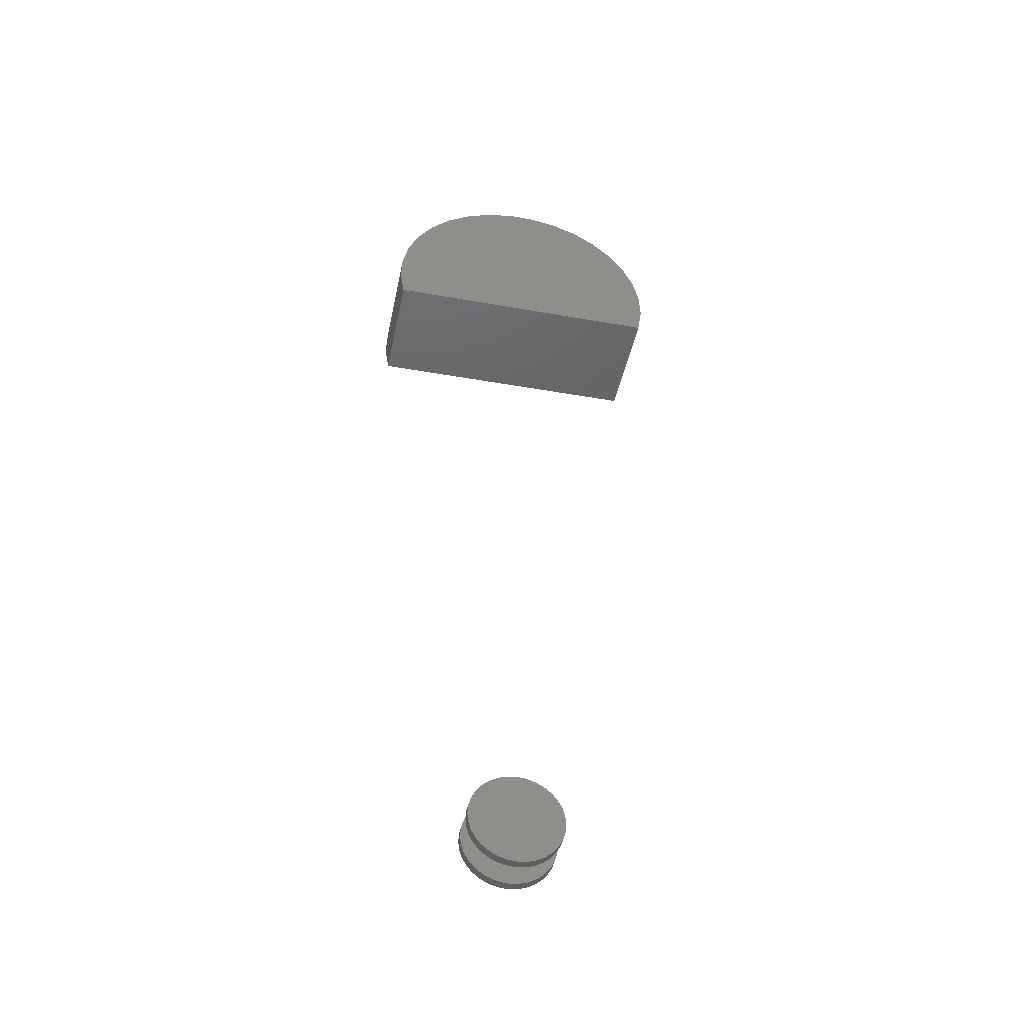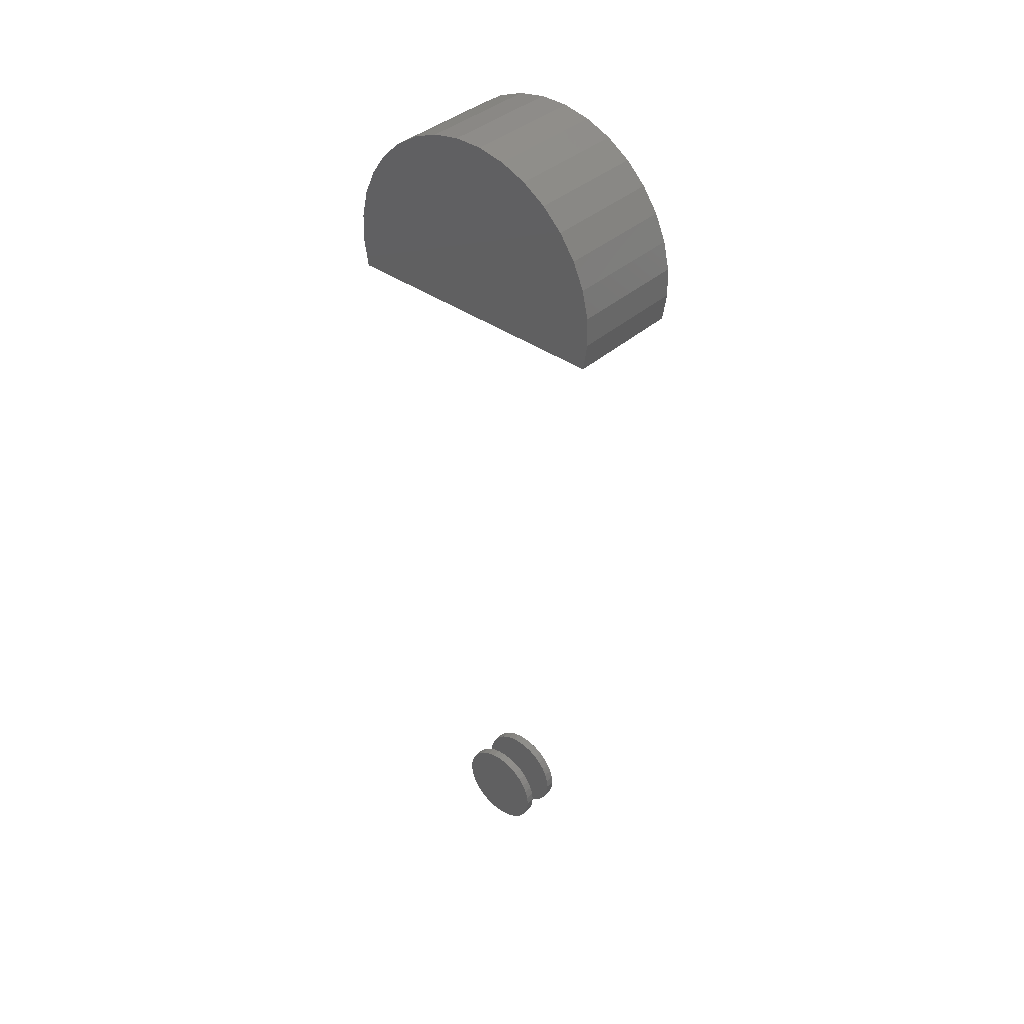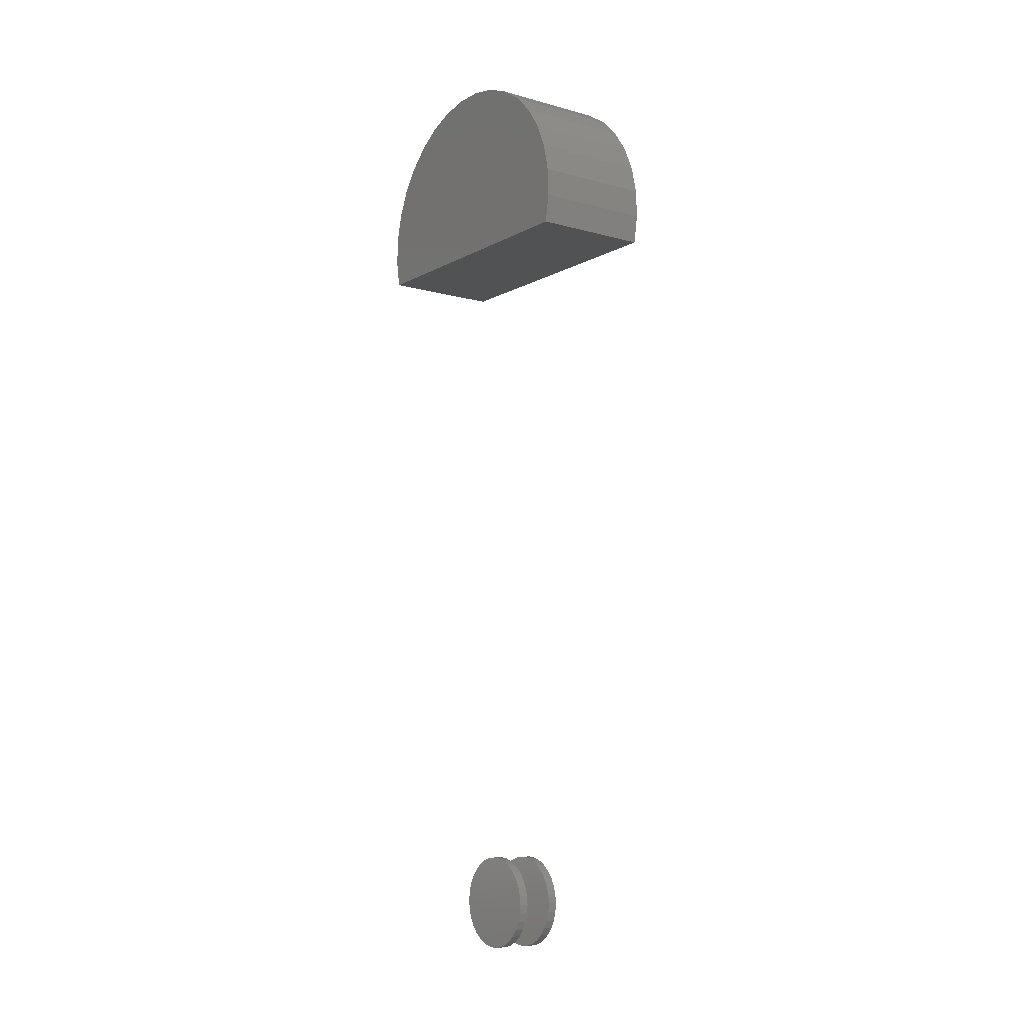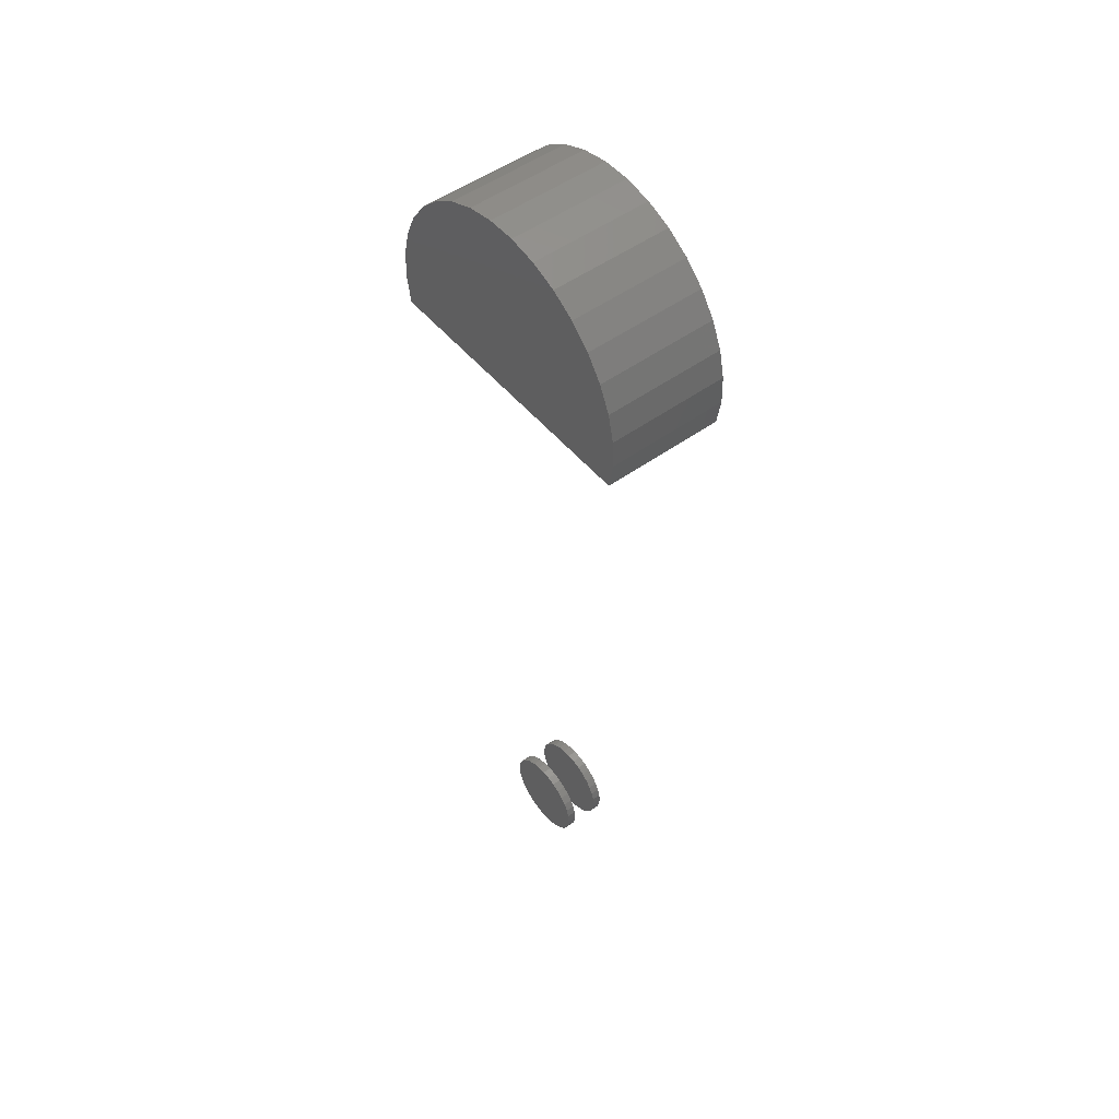
<metadata>
{"format":"stl","ext":"stl","renderer":"f3d","projection":"perspective","resolution":1024,"background":"white","views":[{"elev":-44.7,"azim":78.4,"up":"+Z"},{"elev":38.5,"azim":-48.1,"up":"+Z"},{"elev":-9.0,"azim":-35.9,"up":"+Z"},{"elev":50.9,"azim":141.7,"up":"+Z"}]}
</metadata>
<code>
# stl→obj: 266 verts, 508 faces
v 0.03125 -0.03947 -4.03e-19
v 0.03906 -0.03947 -4.03e-19
v 0.03125 -0.03872 0.007701
v 0.03906 -0.03872 0.007701
v 0.03125 -0.03647 0.01511
v 0.03906 -0.03647 0.01511
v 0.03125 -0.03282 0.02193
v 0.03906 -0.03282 0.02193
v 0.03125 -0.02791 0.02791
v 0.03906 -0.02791 0.02791
v 0.03125 -0.02193 0.03282
v 0.03906 -0.02193 0.03282
v 0.03125 -0.01511 0.03647
v 0.03906 -0.01511 0.03647
v 0.03125 -0.007701 0.03872
v 0.03906 -0.007701 0.03872
v 0.03125 4.834e-18 0.03947
v 0.03906 4.834e-18 0.03947
v 0.03125 0.007701 0.03872
v 0.03906 0.007701 0.03872
v 0.03125 0.01511 0.03647
v 0.03906 0.01511 0.03647
v 0.03125 0.02193 0.03282
v 0.03906 0.02193 0.03282
v 0.03125 0.02791 0.02791
v 0.03906 0.02791 0.02791
v 0.03125 0.03282 0.02193
v 0.03906 0.03282 0.02193
v 0.03125 0.03647 0.01511
v 0.03906 0.03647 0.01511
v 0.03125 0.03872 0.007701
v 0.03906 0.03872 0.007701
v 0.03125 0.03947 -1.974e-17
v 0.03906 0.03947 -1.007e-17
v 0 -0.03947 -4.03e-19
v 0.007812 -0.03947 -4.03e-19
v 0 -0.03872 0.007701
v 0.007812 -0.03872 0.007701
v 0 -0.03647 0.01511
v 0.007812 -0.03647 0.01511
v 0 -0.03282 0.02193
v 0.007812 -0.03282 0.02193
v 0 -0.02791 0.02791
v 0.007812 -0.02791 0.02791
v 0 -0.02193 0.03282
v 0.007812 -0.02193 0.03282
v 0 -0.01511 0.03647
v 0.007812 -0.01511 0.03647
v 0 -0.007701 0.03872
v 0.007812 -0.007701 0.03872
v 0 4.834e-18 0.03947
v 0.007812 4.834e-18 0.03947
v 0 0.007701 0.03872
v 0.007812 0.007701 0.03872
v 0 0.01511 0.03647
v 0.007812 0.01511 0.03647
v 0 0.02193 0.03282
v 0.007812 0.02193 0.03282
v 0 0.02791 0.02791
v 0.007812 0.02791 0.02791
v 0 0.03282 0.02193
v 0.007812 0.03282 0.02193
v 0 0.03647 0.01511
v 0.007812 0.03647 0.01511
v 0 0.03872 0.007701
v 0.007812 0.03872 0.007701
v 0 0.03947 -1.007e-17
v 0.007812 0.03947 -1.007e-17
v 0.03125 0.03872 -0.007701
v 0.03906 0.03872 -0.007701
v 0.03125 0.03647 -0.01511
v 0.03906 0.03647 -0.01511
v 0.03125 0.03282 -0.02193
v 0.03906 0.03282 -0.02193
v 0.03125 0.02791 -0.02791
v 0.03906 0.02791 -0.02791
v 0.03125 0.02193 -0.03282
v 0.03906 0.02193 -0.03282
v 0.03125 0.01511 -0.03647
v 0.03906 0.01511 -0.03647
v 0.03125 0.007701 -0.03872
v 0.03906 0.007701 -0.03872
v 0.03125 -4.473e-17 -0.03947
v 0.03906 -4.473e-17 -0.03947
v 0.03125 -0.007701 -0.03872
v 0.03906 -0.007701 -0.03872
v 0.03125 -0.01511 -0.03647
v 0.03906 -0.01511 -0.03647
v 0.03125 -0.02193 -0.03282
v 0.03906 -0.02193 -0.03282
v 0.03125 -0.02791 -0.02791
v 0.03906 -0.02791 -0.02791
v 0.03125 -0.03282 -0.02193
v 0.03906 -0.03282 -0.02193
v 0.03125 -0.03647 -0.01511
v 0.03906 -0.03647 -0.01511
v 0.03125 -0.03872 -0.007701
v 0.03906 -0.03872 -0.007701
v 0 0.03872 -0.007701
v 0.007812 0.03872 -0.007701
v 0 0.03647 -0.01511
v 0.007812 0.03647 -0.01511
v 0 0.03282 -0.02193
v 0.007812 0.03282 -0.02193
v 0 0.02791 -0.02791
v 0.007812 0.02791 -0.02791
v 0 0.02193 -0.03282
v 0.007812 0.02193 -0.03282
v 0 0.01511 -0.03647
v 0.007812 0.01511 -0.03647
v 0 0.007701 -0.03872
v 0.007812 0.007701 -0.03872
v 0 -4.473e-17 -0.03947
v 0.007812 -4.473e-17 -0.03947
v 0 -0.007701 -0.03872
v 0.007812 -0.007701 -0.03872
v 0 -0.01511 -0.03647
v 0.007812 -0.01511 -0.03647
v 0 -0.02193 -0.03282
v 0.007812 -0.02193 -0.03282
v 0 -0.02791 -0.02791
v 0.007812 -0.02791 -0.02791
v 0 -0.03282 -0.02193
v 0.007812 -0.03282 -0.02193
v 0 -0.03647 -0.01511
v 0.007812 -0.03647 -0.01511
v 0 -0.03872 -0.007701
v 0.007812 -0.03872 -0.007701
v -0.01562 0 0.6641
v -0.01562 -0.08712 0.6641
v -0.01562 -0.07809 0.6799
v -0.01562 -0.0662 0.6938
v -0.01562 -0.0519 0.7051
v -0.01562 -0.03569 0.7136
v -0.01562 -0.01818 0.7187
v -0.01562 -7.311e-17 0.7205
v -0.01562 0.01818 0.7187
v -0.01562 0.03569 0.7136
v -0.01562 0.0519 0.7051
v -0.01562 0.0662 0.6938
v -0.01562 0.07809 0.6799
v -0.01562 0.08712 0.6641
v 0.05469 -0.08712 0.6641
v 0.05469 -0.07809 0.6799
v 0.05469 -0.0662 0.6938
v 0.05469 -0.0519 0.7051
v 0.05469 -0.03569 0.7136
v 0.05469 -0.01818 0.7187
v 0.05469 -7.311e-17 0.7205
v 0.05469 0.01818 0.7187
v 0.05469 0.03569 0.7136
v 0.05469 0.0519 0.7051
v 0.05469 0.0662 0.6938
v 0.05469 0.07809 0.6799
v 0.05469 0.08712 0.6641
v 0.05469 -2.536e-17 0.6641
v 0.0625 -0.1172 0.6233
v 0.0625 -0.1155 0.645
v 0.0625 -0.1148 0.6016
v 0.0625 0.1148 0.6016
v 0.0625 3.18e-08 0.6016
v 0.0625 0.1097 0.6661
v 0.0625 0.1155 0.645
v 0.0625 0.1172 0.6233
v 0.0625 -0.1097 0.6661
v 0.0625 -0.1002 0.6857
v 0.0625 -0.08722 0.7033
v 0.0625 -0.07119 0.7181
v 0.0625 -0.05269 0.7297
v 0.0625 -0.03236 0.7376
v 0.0625 -0.01091 0.7417
v 0.0625 0.01091 0.7417
v 0.0625 0.03236 0.7376
v 0.0625 0.05269 0.7297
v 0.0625 0.07119 0.7181
v 0.0625 0.08722 0.7033
v 0.0625 0.1002 0.6857
v -0.02344 -0.01091 0.7417
v -0.02344 -0.03236 0.7376
v -0.02344 -0.05269 0.7297
v -0.02344 -0.07119 0.7181
v -0.02344 -0.08722 0.7033
v -0.02344 -0.1002 0.6857
v -0.02344 -0.1097 0.6661
v -0.02344 -0.1155 0.645
v -0.02344 -0.1172 0.6233
v -0.02344 -0.1148 0.6016
v -0.02344 0.01091 0.7417
v -0.02344 0.03236 0.7376
v -0.02344 0.05269 0.7297
v -0.02344 0.07119 0.7181
v -0.02344 0.08722 0.7033
v -0.02344 0.1002 0.6857
v -0.02344 0.1097 0.6661
v -0.02344 0.1155 0.645
v -0.02344 0.1172 0.6233
v -0.02344 0.1148 0.6016
v -0.02344 -3.181e-08 0.6016
v 0.07031 -0.121 0.5938
v 0.07031 -0.1239 0.6414
v 0.07031 -0.1248 0.6174
v 0.07031 -0.1185 0.6647
v 0.07031 0.121 0.5938
v 0.07031 0.1248 0.6174
v 0.07031 0.1239 0.6414
v 0.07031 0.1185 0.6647
v 0.07031 3.18e-08 0.5938
v 0.07031 0.1088 0.6866
v 0.07031 0.09504 0.7062
v 0.07031 0.0778 0.7228
v 0.07031 0.05771 0.7359
v 0.07031 0.03549 0.7449
v 0.07031 0.01198 0.7494
v 0.07031 -0.01198 0.7494
v 0.07031 -0.03549 0.7449
v 0.07031 -0.05771 0.7359
v 0.07031 -0.0778 0.7228
v 0.07031 -0.09504 0.7062
v 0.07031 -0.1088 0.6866
v -0.03125 0.121 0.5938
v -0.03125 -3.181e-08 0.5938
v -0.03125 -0.121 0.5938
v -0.03125 -0.1248 0.6174
v -0.03125 -0.1239 0.6414
v -0.03125 -0.1185 0.6647
v -0.03125 -0.1088 0.6866
v -0.03125 -0.09504 0.7062
v -0.03125 -0.0778 0.7228
v -0.03125 -0.05771 0.7359
v -0.03125 -0.03549 0.7449
v -0.03125 -0.01198 0.7494
v -0.03125 0.01198 0.7494
v -0.03125 0.03549 0.7449
v -0.03125 0.05771 0.7359
v -0.03125 0.0778 0.7228
v -0.03125 0.09504 0.7062
v -0.03125 0.1088 0.6866
v -0.03125 0.1185 0.6647
v -0.03125 0.1239 0.6414
v -0.03125 0.1248 0.6174
v -0.007812 -0.008011 0.7123
v 0.04688 -0.02377 0.7094
v -0.007812 -0.02377 0.7094
v 0.04688 -0.03873 0.7036
v -0.007812 -0.03873 0.7036
v 0.04688 -0.05239 0.6953
v -0.007812 -0.05239 0.6953
v 0.04688 -0.06431 0.6846
v -0.007812 -0.06431 0.6846
v 0.04688 -0.07408 0.6719
v -0.007812 -0.07408 0.6719
v 0.04688 -0.008011 0.7123
v -0.007812 0.008011 0.7123
v 0.04688 0.008011 0.7123
v -0.007812 0.02377 0.7094
v 0.04688 0.02377 0.7094
v -0.007812 0.03873 0.7036
v 0.04688 0.03873 0.7036
v -0.007812 0.05239 0.6953
v 0.04688 0.05239 0.6953
v -0.007812 0.06431 0.6846
v 0.04688 0.06431 0.6846
v -0.007812 0.07408 0.6719
v 0.04688 0.07408 0.6719
v -0.007812 -1.388e-17 0.6719
v 0.04688 0 0.6719
f 1 2 3
f 3 2 4
f 3 4 5
f 5 4 6
f 5 6 7
f 7 6 8
f 7 8 9
f 9 8 10
f 9 10 11
f 11 10 12
f 11 12 13
f 13 12 14
f 13 14 15
f 15 14 16
f 15 16 17
f 17 16 18
f 17 18 19
f 19 18 20
f 19 20 21
f 21 20 22
f 21 22 23
f 23 22 24
f 23 24 25
f 25 24 26
f 25 26 27
f 27 26 28
f 27 28 29
f 29 28 30
f 29 30 31
f 31 30 32
f 31 32 33
f 33 32 34
f 35 36 37
f 37 36 38
f 37 38 39
f 39 38 40
f 39 40 41
f 41 40 42
f 41 42 43
f 43 42 44
f 43 44 45
f 45 44 46
f 45 46 47
f 47 46 48
f 47 48 49
f 49 48 50
f 49 50 51
f 51 50 52
f 51 52 53
f 53 52 54
f 53 54 55
f 55 54 56
f 55 56 57
f 57 56 58
f 57 58 59
f 59 58 60
f 59 60 61
f 61 60 62
f 61 62 63
f 63 62 64
f 63 64 65
f 65 64 66
f 65 66 67
f 67 66 68
f 33 34 69
f 69 34 70
f 69 70 71
f 71 70 72
f 71 72 73
f 73 72 74
f 73 74 75
f 75 74 76
f 75 76 77
f 77 76 78
f 77 78 79
f 79 78 80
f 79 80 81
f 81 80 82
f 81 82 83
f 83 82 84
f 83 84 85
f 85 84 86
f 85 86 87
f 87 86 88
f 87 88 89
f 89 88 90
f 89 90 91
f 91 90 92
f 91 92 93
f 93 92 94
f 93 94 95
f 95 94 96
f 95 96 97
f 97 96 98
f 97 98 1
f 1 98 2
f 67 68 99
f 99 68 100
f 99 100 101
f 101 100 102
f 101 102 103
f 103 102 104
f 103 104 105
f 105 104 106
f 105 106 107
f 107 106 108
f 107 108 109
f 109 108 110
f 109 110 111
f 111 110 112
f 111 112 113
f 113 112 114
f 113 114 115
f 115 114 116
f 115 116 117
f 117 116 118
f 117 118 119
f 119 118 120
f 119 120 121
f 121 120 122
f 121 122 123
f 123 122 124
f 123 124 125
f 125 124 126
f 125 126 127
f 127 126 128
f 127 128 35
f 35 128 36
f 52 50 48
f 54 52 48
f 54 48 56
f 56 48 46
f 56 46 58
f 58 46 44
f 58 44 60
f 60 44 42
f 60 42 62
f 62 42 40
f 62 40 64
f 64 40 38
f 64 38 66
f 100 126 102
f 102 126 124
f 102 124 104
f 104 124 122
f 104 122 106
f 106 122 120
f 106 120 108
f 108 120 118
f 108 118 110
f 110 118 116
f 110 116 114
f 110 114 112
f 66 38 68
f 68 38 36
f 68 36 100
f 100 36 128
f 100 128 126
f 13 15 17
f 13 17 19
f 21 13 19
f 11 13 21
f 23 11 21
f 9 11 23
f 25 9 23
f 7 9 25
f 27 7 25
f 5 7 27
f 29 5 27
f 3 5 29
f 31 3 29
f 71 95 69
f 93 95 71
f 73 93 71
f 91 93 73
f 75 91 73
f 89 91 75
f 77 89 75
f 87 89 77
f 79 87 77
f 85 87 79
f 83 85 79
f 81 83 79
f 95 97 69
f 69 97 1
f 69 1 33
f 33 1 3
f 33 3 31
f 129 130 131
f 129 131 132
f 129 132 133
f 129 133 134
f 129 134 135
f 129 135 136
f 129 136 137
f 129 137 138
f 129 138 139
f 129 139 140
f 129 140 141
f 129 141 142
f 130 143 131
f 131 143 144
f 131 144 132
f 132 144 145
f 132 145 133
f 133 145 146
f 133 146 134
f 134 146 147
f 134 147 135
f 135 147 148
f 135 148 136
f 136 148 149
f 136 149 137
f 137 149 150
f 137 150 138
f 138 150 151
f 138 151 139
f 139 151 152
f 139 152 140
f 140 152 153
f 140 153 141
f 141 153 154
f 141 154 142
f 142 154 155
f 142 155 129
f 129 155 156
f 129 156 130
f 130 156 143
f 156 155 154
f 156 154 153
f 156 153 152
f 156 152 151
f 156 151 150
f 156 150 149
f 156 149 148
f 156 148 147
f 156 147 146
f 156 146 145
f 156 145 144
f 156 144 143
f 157 158 159
f 160 161 162
f 160 162 163
f 160 163 164
f 161 159 158
f 161 158 165
f 161 165 166
f 161 166 167
f 161 167 168
f 161 168 169
f 161 169 170
f 161 170 171
f 161 171 172
f 161 172 173
f 161 173 174
f 161 174 175
f 161 175 176
f 161 176 177
f 161 177 162
f 178 170 179
f 179 170 169
f 179 169 180
f 180 169 168
f 180 168 181
f 181 168 167
f 181 167 182
f 182 167 166
f 182 166 183
f 183 166 165
f 183 165 184
f 184 165 158
f 184 158 185
f 185 158 157
f 185 157 186
f 186 157 159
f 186 159 187
f 170 178 171
f 171 178 188
f 171 188 172
f 172 188 189
f 172 189 173
f 173 189 190
f 173 190 174
f 174 190 191
f 174 191 175
f 175 191 192
f 175 192 176
f 176 192 193
f 176 193 177
f 177 193 194
f 177 194 162
f 162 194 195
f 162 195 163
f 163 195 196
f 163 196 164
f 164 196 197
f 164 197 160
f 197 198 160
f 160 198 161
f 198 187 161
f 161 187 159
f 187 185 186
f 197 196 195
f 197 195 194
f 197 194 193
f 197 193 192
f 197 192 191
f 197 191 190
f 197 190 189
f 197 189 188
f 197 188 178
f 197 178 198
f 198 178 179
f 198 179 180
f 198 180 181
f 198 181 182
f 198 182 183
f 198 183 184
f 198 184 185
f 198 185 187
f 18 16 14
f 20 18 14
f 20 14 22
f 22 14 12
f 22 12 24
f 24 12 10
f 24 10 26
f 26 10 8
f 26 8 28
f 28 8 6
f 28 6 30
f 30 6 4
f 30 4 32
f 70 96 72
f 72 96 94
f 72 94 74
f 74 94 92
f 74 92 76
f 76 92 90
f 76 90 78
f 78 90 88
f 78 88 80
f 80 88 86
f 80 86 84
f 80 84 82
f 32 4 34
f 34 4 2
f 34 2 70
f 70 2 98
f 70 98 96
f 47 49 51
f 47 51 53
f 55 47 53
f 45 47 55
f 57 45 55
f 43 45 57
f 59 43 57
f 41 43 59
f 61 41 59
f 39 41 61
f 63 39 61
f 37 39 63
f 65 37 63
f 101 125 99
f 123 125 101
f 103 123 101
f 121 123 103
f 105 121 103
f 119 121 105
f 107 119 105
f 117 119 107
f 109 117 107
f 115 117 109
f 113 115 109
f 111 113 109
f 125 127 99
f 99 127 35
f 99 35 67
f 67 35 37
f 67 37 65
f 199 200 201
f 199 202 200
f 203 204 205
f 203 205 206
f 203 206 207
f 207 206 208
f 207 208 209
f 207 209 210
f 207 210 211
f 207 211 212
f 207 212 213
f 207 213 214
f 207 214 215
f 207 215 216
f 207 216 217
f 207 217 218
f 207 218 219
f 207 219 202
f 207 202 199
f 220 203 221
f 221 203 207
f 221 207 222
f 222 207 199
f 222 199 223
f 223 199 201
f 223 201 224
f 224 201 200
f 224 200 225
f 225 200 202
f 225 202 226
f 226 202 219
f 226 219 227
f 227 219 218
f 227 218 228
f 228 218 217
f 228 217 229
f 229 217 216
f 229 216 230
f 230 216 215
f 230 215 231
f 231 215 214
f 231 214 232
f 232 214 213
f 232 213 233
f 233 213 212
f 233 212 234
f 234 212 211
f 234 211 235
f 235 211 210
f 235 210 236
f 236 210 209
f 236 209 237
f 237 209 208
f 237 208 238
f 238 208 206
f 238 206 239
f 239 206 205
f 239 205 240
f 240 205 204
f 240 204 220
f 220 204 203
f 223 224 222
f 224 225 222
f 220 221 231
f 220 231 232
f 220 232 233
f 220 233 234
f 220 234 235
f 220 235 236
f 220 236 237
f 220 237 238
f 220 238 239
f 220 239 240
f 221 222 225
f 221 225 226
f 221 226 227
f 221 227 228
f 221 228 229
f 221 229 230
f 221 230 231
f 241 242 243
f 243 242 244
f 243 244 245
f 245 244 246
f 245 246 247
f 247 246 248
f 247 248 249
f 249 248 250
f 249 250 251
f 242 241 252
f 252 241 253
f 252 253 254
f 254 253 255
f 254 255 256
f 256 255 257
f 256 257 258
f 258 257 259
f 258 259 260
f 260 259 261
f 260 261 262
f 262 261 263
f 262 263 264
f 263 261 259
f 263 259 257
f 263 257 255
f 263 255 253
f 263 253 265
f 265 253 241
f 265 241 243
f 265 243 245
f 265 245 247
f 265 247 249
f 265 249 251
f 263 265 264
f 264 265 266
f 265 251 266
f 266 251 250
f 266 250 248
f 266 248 246
f 266 246 244
f 266 244 242
f 266 242 252
f 266 252 254
f 266 254 256
f 266 256 258
f 266 258 260
f 266 260 262
f 266 262 264

</code>
